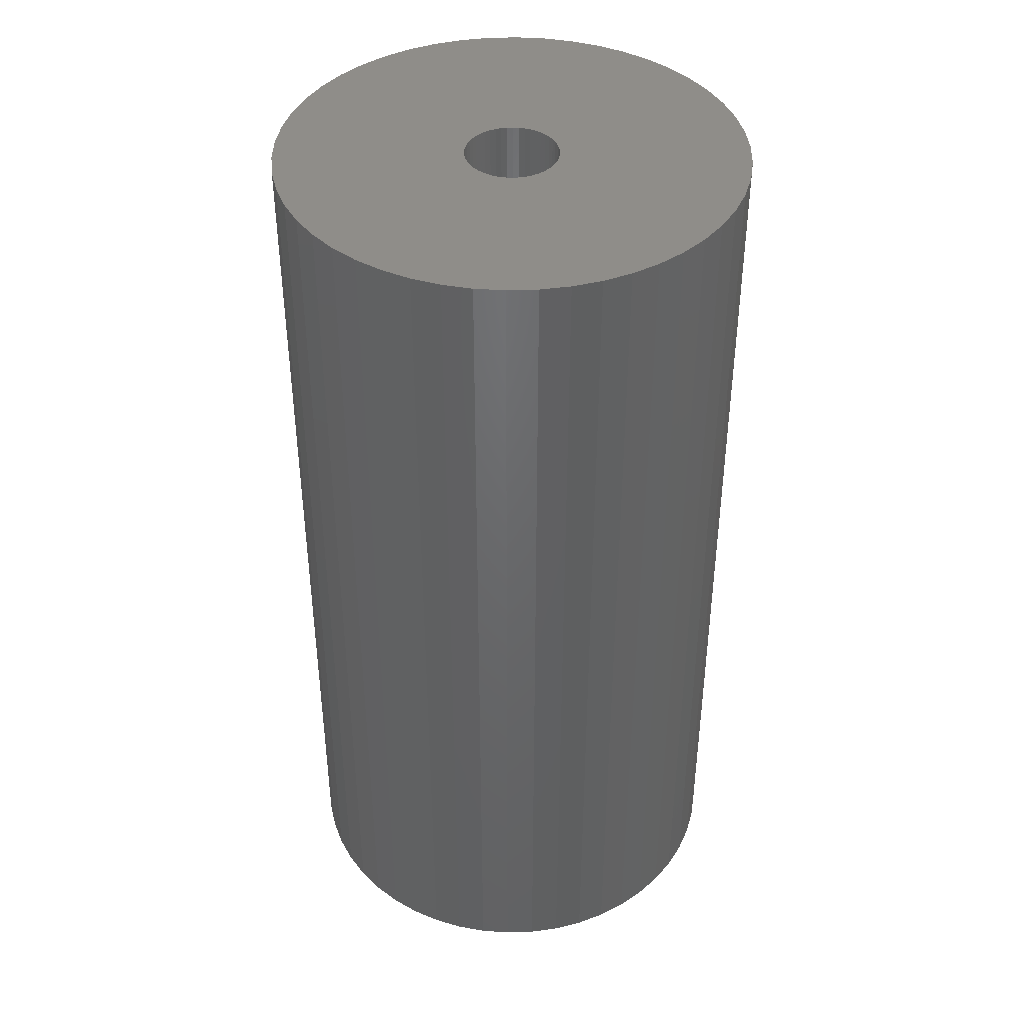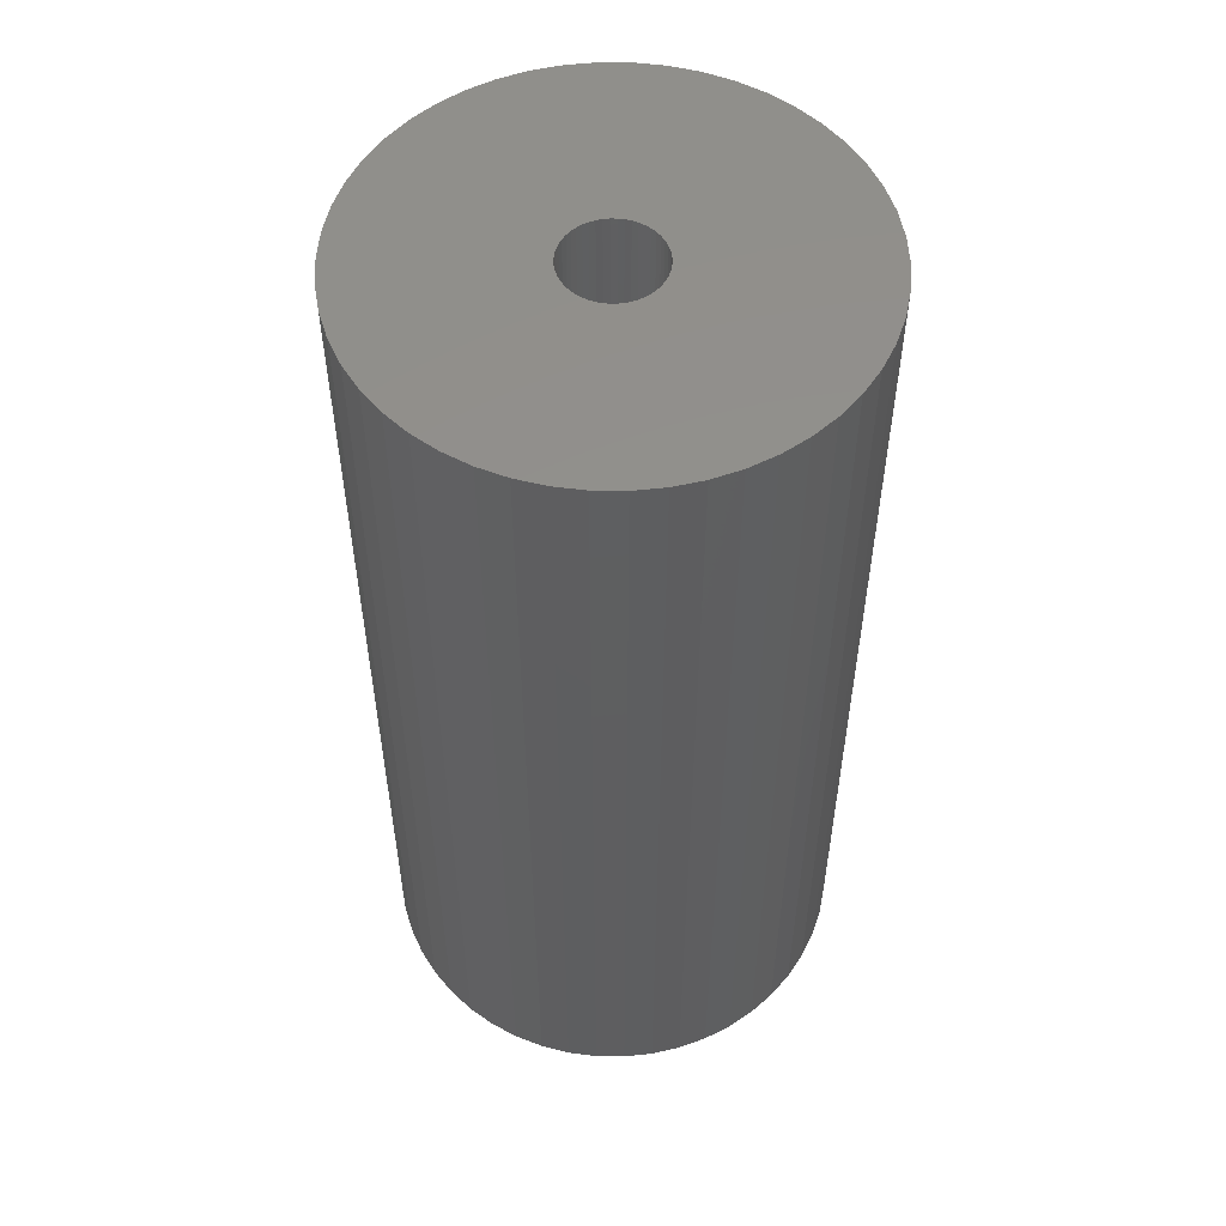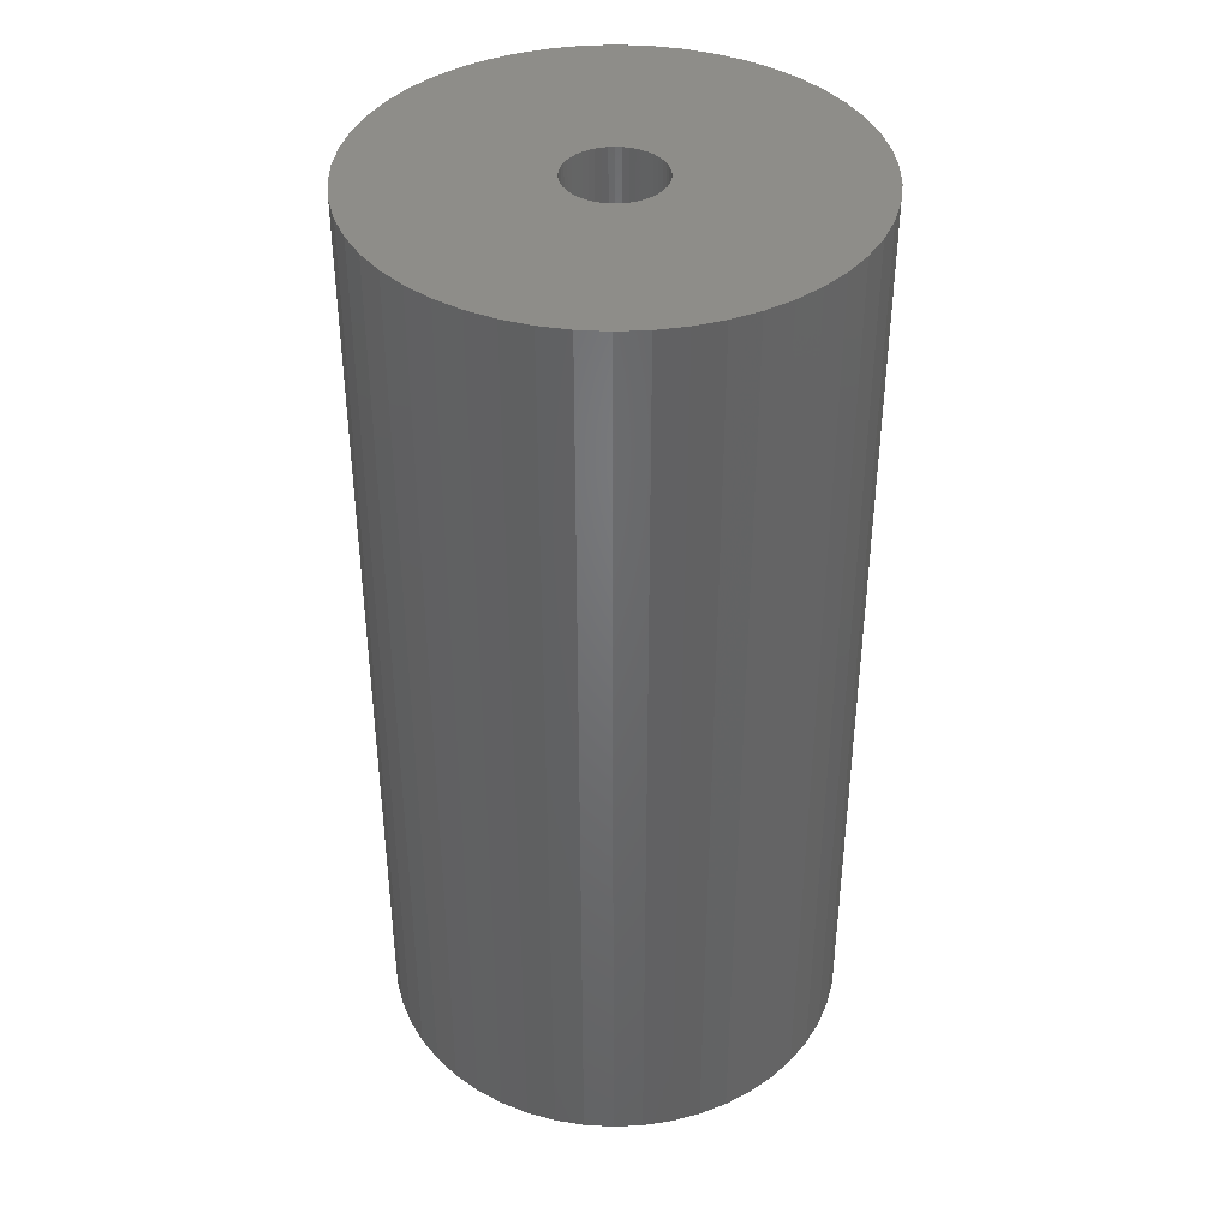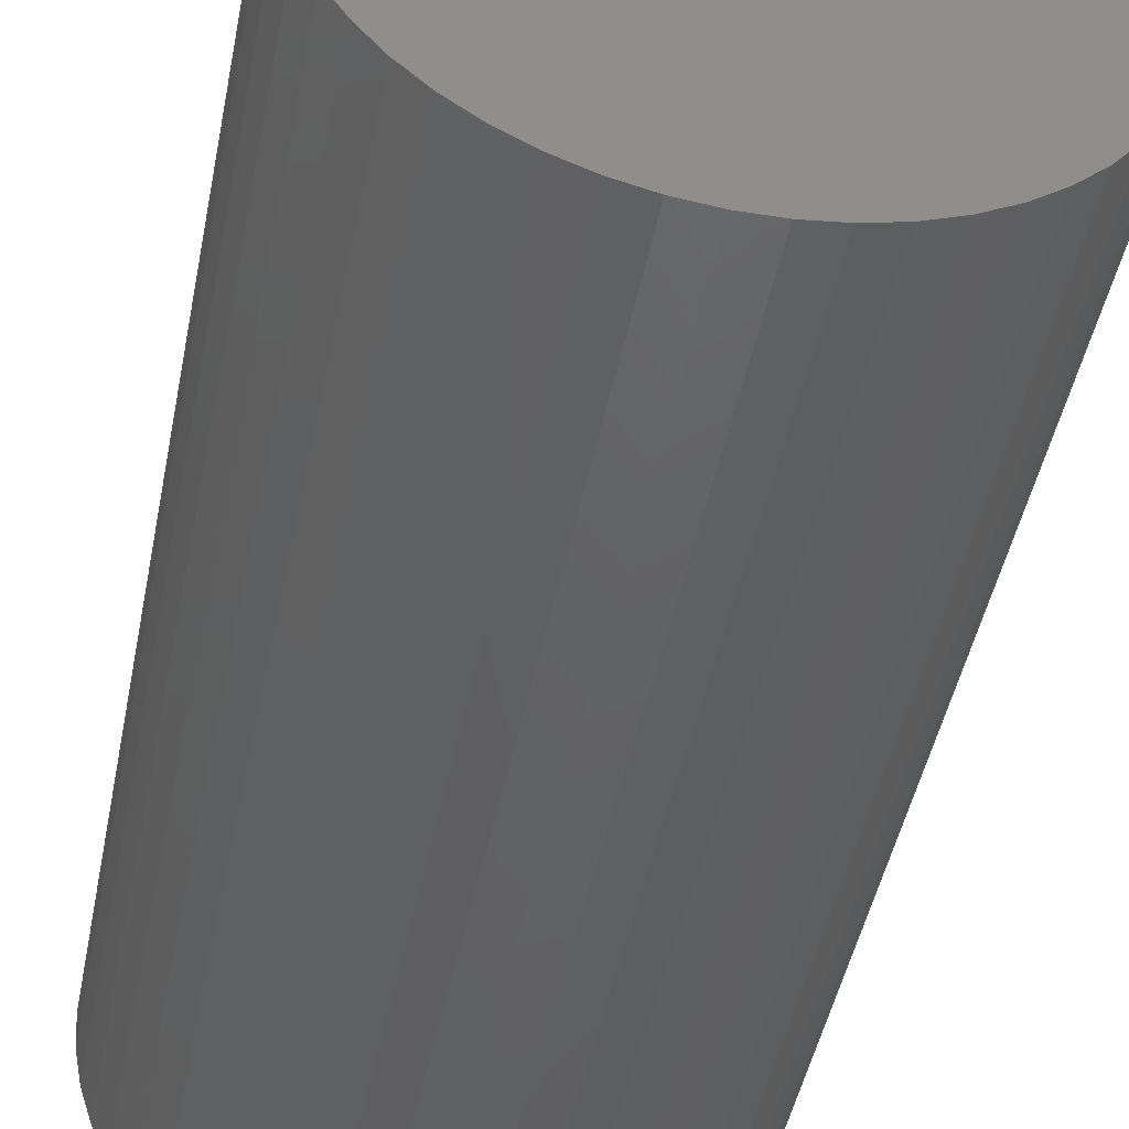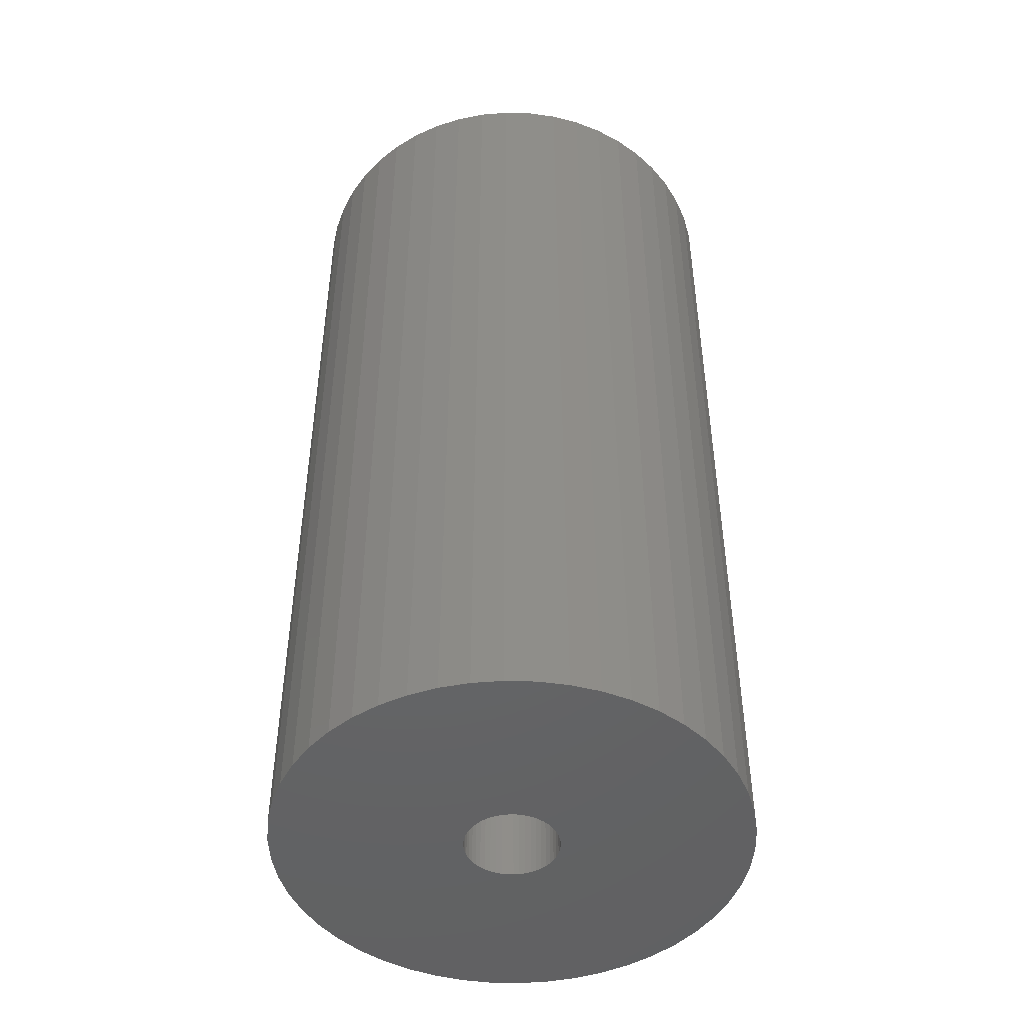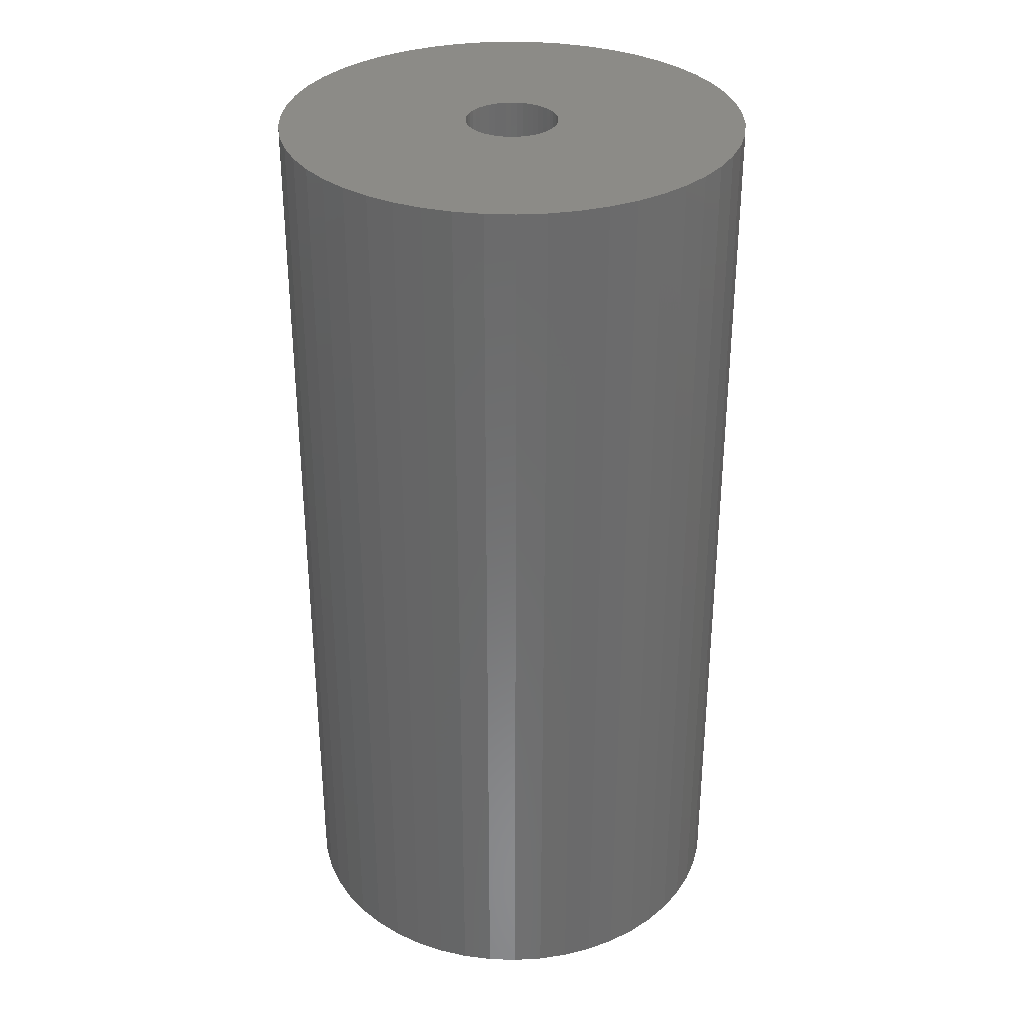
<metadata>
{"format":"stl","ext":"stl","renderer":"f3d","projection":"perspective","resolution":1024,"background":"white","views":[{"elev":41.4,"azim":148.9,"up":"+Z"},{"elev":53.7,"azim":79.9,"up":"+Z"},{"elev":39.8,"azim":68.8,"up":"+Z"},{"elev":-44.6,"azim":169.2,"up":"+Y"},{"elev":-47.0,"azim":41.4,"up":"+Z"},{"elev":32.5,"azim":-170.1,"up":"+Z"}]}
</metadata>
<code>
# stl→obj: 200 verts, 400 faces
v 12.5 0 25
v 12.4 1.567 -25
v 12.4 1.567 25
v 12.5 0 -25
v -12.5 0 -25
v -12.4 1.567 25
v -12.4 1.567 -25
v -12.5 0 25
v 0.7849 12.48 -25
v -0.7849 12.48 25
v 0.7849 12.48 25
v -0.7849 12.48 -25
v -0.7849 -12.48 -25
v 0.7849 -12.48 25
v -0.7849 -12.48 25
v 0.7849 -12.48 -25
v 9.112 8.557 -25
v 7.968 9.631 25
v 9.112 8.557 25
v 7.968 9.631 -25
v -7.968 9.631 -25
v -9.112 8.557 25
v -7.968 9.631 25
v -9.112 8.557 -25
v -3.863 11.89 -25
v -5.322 11.31 25
v -3.863 11.89 25
v -5.322 11.31 -25
v 11.62 4.602 25
v 10.95 6.022 -25
v 10.95 6.022 25
v 11.62 4.602 -25
v 12.11 3.109 -25
v 12.11 3.109 25
v 10.11 7.347 -25
v 10.11 7.347 25
v 5.322 11.31 -25
v 3.863 11.89 25
v 5.322 11.31 25
v 3.863 11.89 -25
v 2.342 12.28 25
v 2.342 12.28 -25
v 6.698 10.55 -25
v 6.698 10.55 25
v -11.62 4.602 -25
v -10.95 6.022 25
v -10.95 6.022 -25
v -11.62 4.602 25
v -10.11 7.347 -25
v -10.11 7.347 25
v -12.11 3.109 -25
v -12.11 3.109 25
v -2.342 12.28 25
v -2.342 12.28 -25
v 2.342 -12.28 25
v 2.342 -12.28 -25
v 3.863 -11.89 -25
v 5.322 -11.31 25
v 3.863 -11.89 25
v 5.322 -11.31 -25
v 2.5 0 25
v 2.48 0.3133 25
v 12.4 -1.567 25
v 2.421 0.6217 25
v 2.48 -0.3133 25
v 2.324 0.9203 25
v 12.11 -3.109 25
v 2.191 1.204 25
v 2.421 -0.6217 25
v 2.023 1.469 25
v 11.62 -4.602 25
v 1.822 1.711 25
v 2.324 -0.9203 25
v 1.594 1.926 25
v 10.95 -6.022 25
v 1.34 2.111 25
v 2.191 -1.204 25
v 1.064 2.262 25
v 10.11 -7.347 25
v 2.023 -1.469 25
v 0.7725 2.378 25
v 0.4685 2.456 25
v 0.157 2.495 25
v -0.157 2.495 25
v -0.4685 2.456 25
v -0.7725 2.378 25
v -1.064 2.262 25
v -1.34 2.111 25
v -6.698 10.55 25
v -1.594 1.926 25
v -1.822 1.711 25
v -2.023 1.469 25
v 9.112 -8.557 25
v 1.822 -1.711 25
v 7.968 -9.631 25
v 1.594 -1.926 25
v 6.698 -10.55 25
v 1.34 -2.111 25
v 1.064 -2.262 25
v 0.7725 -2.378 25
v 0.4685 -2.456 25
v 0.157 -2.495 25
v -0.157 -2.495 25
v -0.4685 -2.456 25
v -2.342 -12.28 25
v -0.7725 -2.378 25
v -3.863 -11.89 25
v -1.064 -2.262 25
v -5.322 -11.31 25
v -1.34 -2.111 25
v -6.698 -10.55 25
v -1.594 -1.926 25
v -7.968 -9.631 25
v -1.822 -1.711 25
v -9.112 -8.557 25
v -2.023 -1.469 25
v -10.11 -7.347 25
v -2.191 -1.204 25
v -10.95 -6.022 25
v -2.324 -0.9203 25
v -11.62 -4.602 25
v -2.421 -0.6217 25
v -12.11 -3.109 25
v -2.48 -0.3133 25
v -12.4 -1.567 25
v -2.5 0 25
v -2.191 1.204 25
v -2.324 0.9203 25
v -2.421 0.6217 25
v -2.48 0.3133 25
v -6.698 10.55 -25
v 12.4 -1.567 -25
v 6.698 -10.55 -25
v 7.968 -9.631 -25
v 9.112 -8.557 -25
v 12.11 -3.109 -25
v -10.95 -6.022 -25
v -11.62 -4.602 -25
v 2.5 0 -25
v 2.48 -0.3133 -25
v 2.421 -0.6217 -25
v 11.62 -4.602 -25
v 2.48 0.3133 -25
v 2.324 -0.9203 -25
v 10.95 -6.022 -25
v 2.191 -1.204 -25
v 10.11 -7.347 -25
v 2.421 0.6217 -25
v 2.023 -1.469 -25
v 1.822 -1.711 -25
v 2.324 0.9203 -25
v 1.594 -1.926 -25
v 1.34 -2.111 -25
v 2.191 1.204 -25
v 1.064 -2.262 -25
v 2.023 1.469 -25
v 0.7725 -2.378 -25
v 0.4685 -2.456 -25
v 0.157 -2.495 -25
v -0.157 -2.495 -25
v -0.4685 -2.456 -25
v -2.342 -12.28 -25
v -0.7725 -2.378 -25
v -3.863 -11.89 -25
v -1.064 -2.262 -25
v -5.322 -11.31 -25
v -1.34 -2.111 -25
v -6.698 -10.55 -25
v -1.594 -1.926 -25
v -7.968 -9.631 -25
v -1.822 -1.711 -25
v -9.112 -8.557 -25
v -2.023 -1.469 -25
v -10.11 -7.347 -25
v 1.822 1.711 -25
v 1.594 1.926 -25
v 1.34 2.111 -25
v 1.064 2.262 -25
v 0.7725 2.378 -25
v 0.4685 2.456 -25
v 0.157 2.495 -25
v -0.157 2.495 -25
v -0.4685 2.456 -25
v -0.7725 2.378 -25
v -1.064 2.262 -25
v -1.34 2.111 -25
v -1.594 1.926 -25
v -1.822 1.711 -25
v -2.023 1.469 -25
v -2.191 1.204 -25
v -2.324 0.9203 -25
v -2.421 0.6217 -25
v -2.48 0.3133 -25
v -2.5 0 -25
v -2.191 -1.204 -25
v -2.324 -0.9203 -25
v -2.421 -0.6217 -25
v -12.11 -3.109 -25
v -2.48 -0.3133 -25
v -12.4 -1.567 -25
f 1 2 3
f 2 1 4
f 5 6 7
f 6 5 8
f 9 10 11
f 10 9 12
f 13 14 15
f 14 13 16
f 17 18 19
f 18 17 20
f 21 22 23
f 22 21 24
f 25 26 27
f 26 25 28
f 29 30 31
f 30 29 32
f 3 33 34
f 33 3 2
f 31 35 36
f 35 31 30
f 37 38 39
f 38 37 40
f 40 41 38
f 41 40 42
f 43 39 44
f 39 43 37
f 45 46 47
f 46 45 48
f 49 22 24
f 22 49 50
f 51 48 45
f 48 51 52
f 12 53 10
f 53 12 54
f 16 55 14
f 55 16 56
f 57 58 59
f 58 57 60
f 34 32 29
f 32 34 33
f 36 17 19
f 17 36 35
f 42 11 41
f 11 42 9
f 20 44 18
f 44 20 43
f 47 50 49
f 50 47 46
f 7 52 51
f 52 7 6
f 61 1 3
f 62 3 34
f 1 61 63
f 64 34 29
f 65 63 61
f 66 29 31
f 63 65 67
f 68 31 36
f 69 67 65
f 70 36 19
f 67 69 71
f 72 19 18
f 73 71 69
f 74 18 44
f 71 73 75
f 76 44 39
f 77 75 73
f 78 39 38
f 75 77 79
f 80 79 77
f 3 62 61
f 34 64 62
f 81 38 41
f 29 66 64
f 31 68 66
f 36 70 68
f 19 72 70
f 18 74 72
f 44 76 74
f 39 78 76
f 82 41 11
f 38 81 78
f 41 82 81
f 11 83 82
f 11 84 83
f 10 84 11
f 84 10 85
f 53 85 10
f 85 53 86
f 27 86 53
f 86 27 87
f 26 87 27
f 87 26 88
f 89 88 26
f 88 89 90
f 23 90 89
f 90 23 91
f 22 91 23
f 91 22 92
f 50 92 22
f 79 80 93
f 94 93 80
f 93 94 95
f 96 95 94
f 95 96 97
f 98 97 96
f 97 98 58
f 99 58 98
f 58 99 59
f 100 59 99
f 59 100 55
f 101 55 100
f 55 101 14
f 102 14 101
f 103 14 102
f 15 103 104
f 105 104 106
f 103 15 14
f 107 106 108
f 109 108 110
f 111 110 112
f 113 112 114
f 115 114 116
f 117 116 118
f 119 118 120
f 104 105 15
f 121 120 122
f 123 122 124
f 125 124 126
f 92 50 127
f 106 107 105
f 46 127 50
f 108 109 107
f 127 46 128
f 110 111 109
f 48 128 46
f 112 113 111
f 128 48 129
f 114 115 113
f 52 129 48
f 116 117 115
f 129 52 130
f 118 119 117
f 6 130 52
f 120 121 119
f 130 6 126
f 122 123 121
f 8 126 6
f 124 125 123
f 126 8 125
f 28 89 26
f 89 28 131
f 131 23 89
f 23 131 21
f 54 27 53
f 27 54 25
f 63 4 1
f 4 63 132
f 60 97 58
f 97 60 133
f 134 93 95
f 93 134 135
f 67 132 63
f 132 67 136
f 137 121 138
f 121 137 119
f 139 4 132
f 140 132 136
f 4 139 2
f 141 136 142
f 143 2 139
f 144 142 145
f 2 143 33
f 146 145 147
f 148 33 143
f 149 147 135
f 33 148 32
f 150 135 134
f 151 32 148
f 152 134 133
f 32 151 30
f 153 133 60
f 154 30 151
f 155 60 57
f 30 154 35
f 156 35 154
f 132 140 139
f 136 141 140
f 157 57 56
f 142 144 141
f 145 146 144
f 147 149 146
f 135 150 149
f 134 152 150
f 133 153 152
f 60 155 153
f 158 56 16
f 57 157 155
f 56 158 157
f 16 159 158
f 16 160 159
f 13 160 16
f 160 13 161
f 162 161 13
f 161 162 163
f 164 163 162
f 163 164 165
f 166 165 164
f 165 166 167
f 168 167 166
f 167 168 169
f 170 169 168
f 169 170 171
f 172 171 170
f 171 172 173
f 174 173 172
f 35 156 17
f 175 17 156
f 17 175 20
f 176 20 175
f 20 176 43
f 177 43 176
f 43 177 37
f 178 37 177
f 37 178 40
f 179 40 178
f 40 179 42
f 180 42 179
f 42 180 9
f 181 9 180
f 182 9 181
f 12 182 183
f 54 183 184
f 182 12 9
f 25 184 185
f 28 185 186
f 131 186 187
f 21 187 188
f 24 188 189
f 49 189 190
f 47 190 191
f 183 54 12
f 45 191 192
f 51 192 193
f 7 193 194
f 173 174 195
f 184 25 54
f 137 195 174
f 185 28 25
f 195 137 196
f 186 131 28
f 138 196 137
f 187 21 131
f 196 138 197
f 188 24 21
f 198 197 138
f 189 49 24
f 197 198 199
f 190 47 49
f 200 199 198
f 191 45 47
f 199 200 194
f 192 51 45
f 5 194 200
f 193 7 51
f 194 5 7
f 93 147 79
f 147 93 135
f 75 142 71
f 142 75 145
f 138 123 198
f 123 138 121
f 56 59 55
f 59 56 57
f 79 145 75
f 145 79 147
f 133 95 97
f 95 133 134
f 71 136 67
f 136 71 142
f 162 15 105
f 15 162 13
f 166 107 109
f 107 166 164
f 164 105 107
f 105 164 162
f 172 117 174
f 117 172 115
f 172 113 115
f 113 172 170
f 198 125 200
f 125 198 123
f 200 8 5
f 8 200 125
f 174 119 137
f 119 174 117
f 168 109 111
f 109 168 166
f 170 111 113
f 111 170 168
f 139 62 143
f 62 139 61
f 126 193 130
f 193 126 194
f 182 83 84
f 83 182 181
f 159 103 102
f 103 159 160
f 176 72 74
f 72 176 175
f 188 90 91
f 90 188 187
f 185 86 87
f 86 185 184
f 151 68 154
f 68 151 66
f 179 78 81
f 78 179 178
f 180 81 82
f 81 180 179
f 178 76 78
f 76 178 177
f 128 190 127
f 190 128 191
f 183 84 85
f 84 183 182
f 158 102 101
f 102 158 159
f 148 66 151
f 66 148 64
f 143 64 148
f 64 143 62
f 156 72 175
f 72 156 70
f 154 70 156
f 70 154 68
f 181 82 83
f 82 181 180
f 177 74 76
f 74 177 176
f 127 189 92
f 189 127 190
f 92 188 91
f 188 92 189
f 129 191 128
f 191 129 192
f 130 192 129
f 192 130 193
f 186 87 88
f 87 186 185
f 187 88 90
f 88 187 186
f 184 85 86
f 85 184 183
f 140 61 139
f 61 140 65
f 146 73 144
f 73 146 77
f 118 196 120
f 196 118 195
f 116 195 118
f 195 116 173
f 124 194 126
f 194 124 199
f 153 99 98
f 99 153 155
f 144 69 141
f 69 144 73
f 150 80 149
f 80 150 94
f 114 173 116
f 173 114 171
f 122 199 124
f 199 122 197
f 120 197 122
f 197 120 196
f 150 96 94
f 96 150 152
f 155 100 99
f 100 155 157
f 157 101 100
f 101 157 158
f 141 65 140
f 65 141 69
f 149 77 146
f 77 149 80
f 161 106 104
f 106 161 163
f 152 98 96
f 98 152 153
f 160 104 103
f 104 160 161
f 163 108 106
f 108 163 165
f 165 110 108
f 110 165 167
f 167 112 110
f 112 167 169
f 169 114 112
f 114 169 171

</code>
